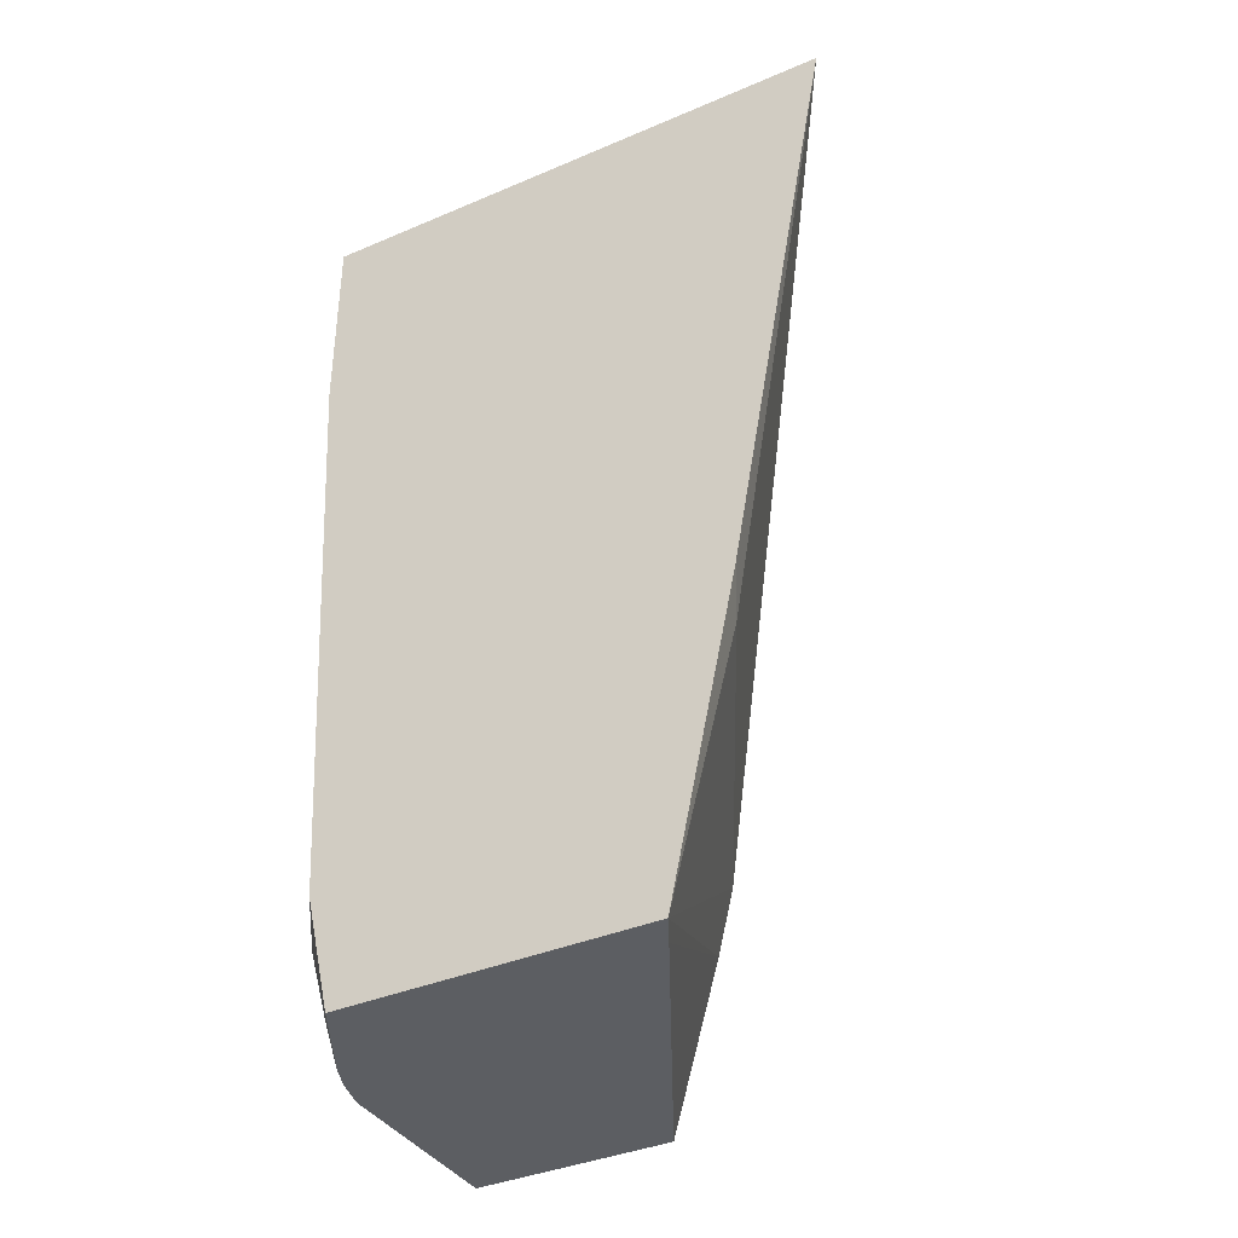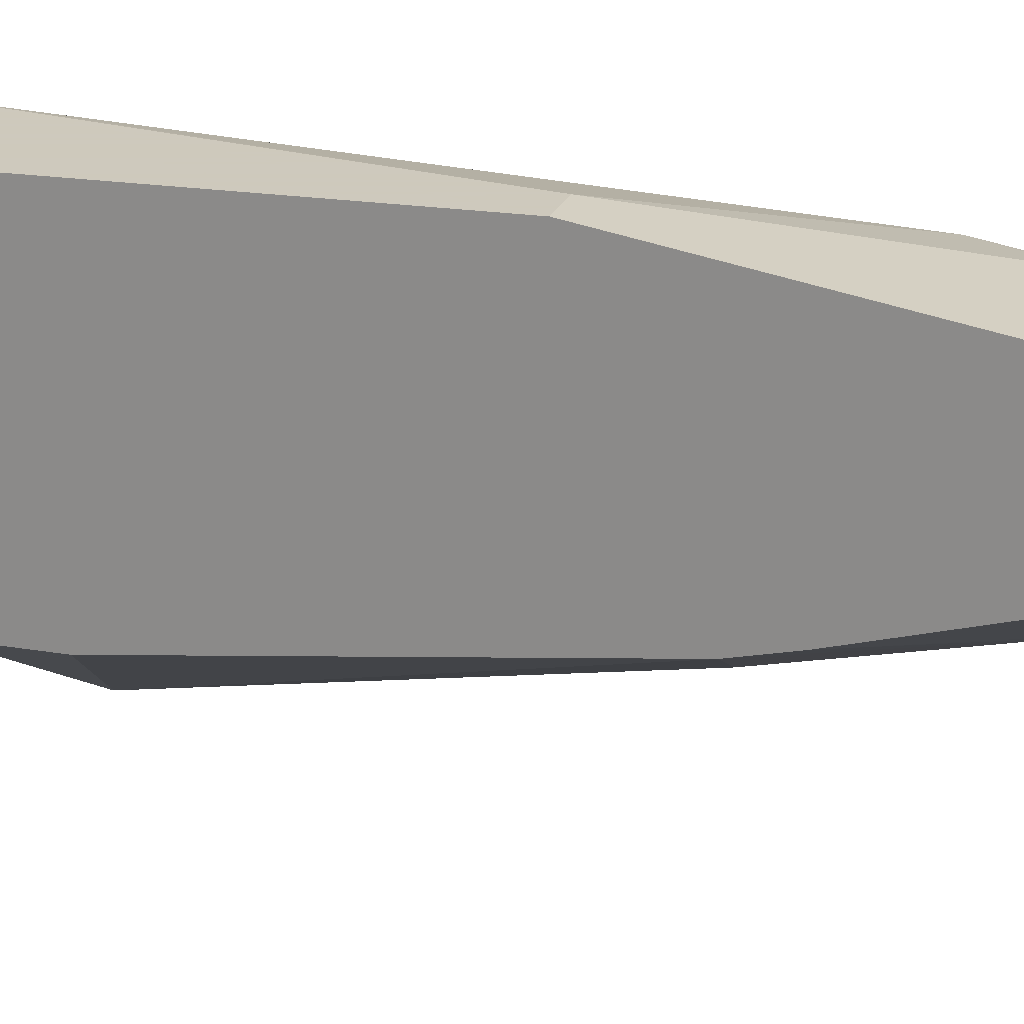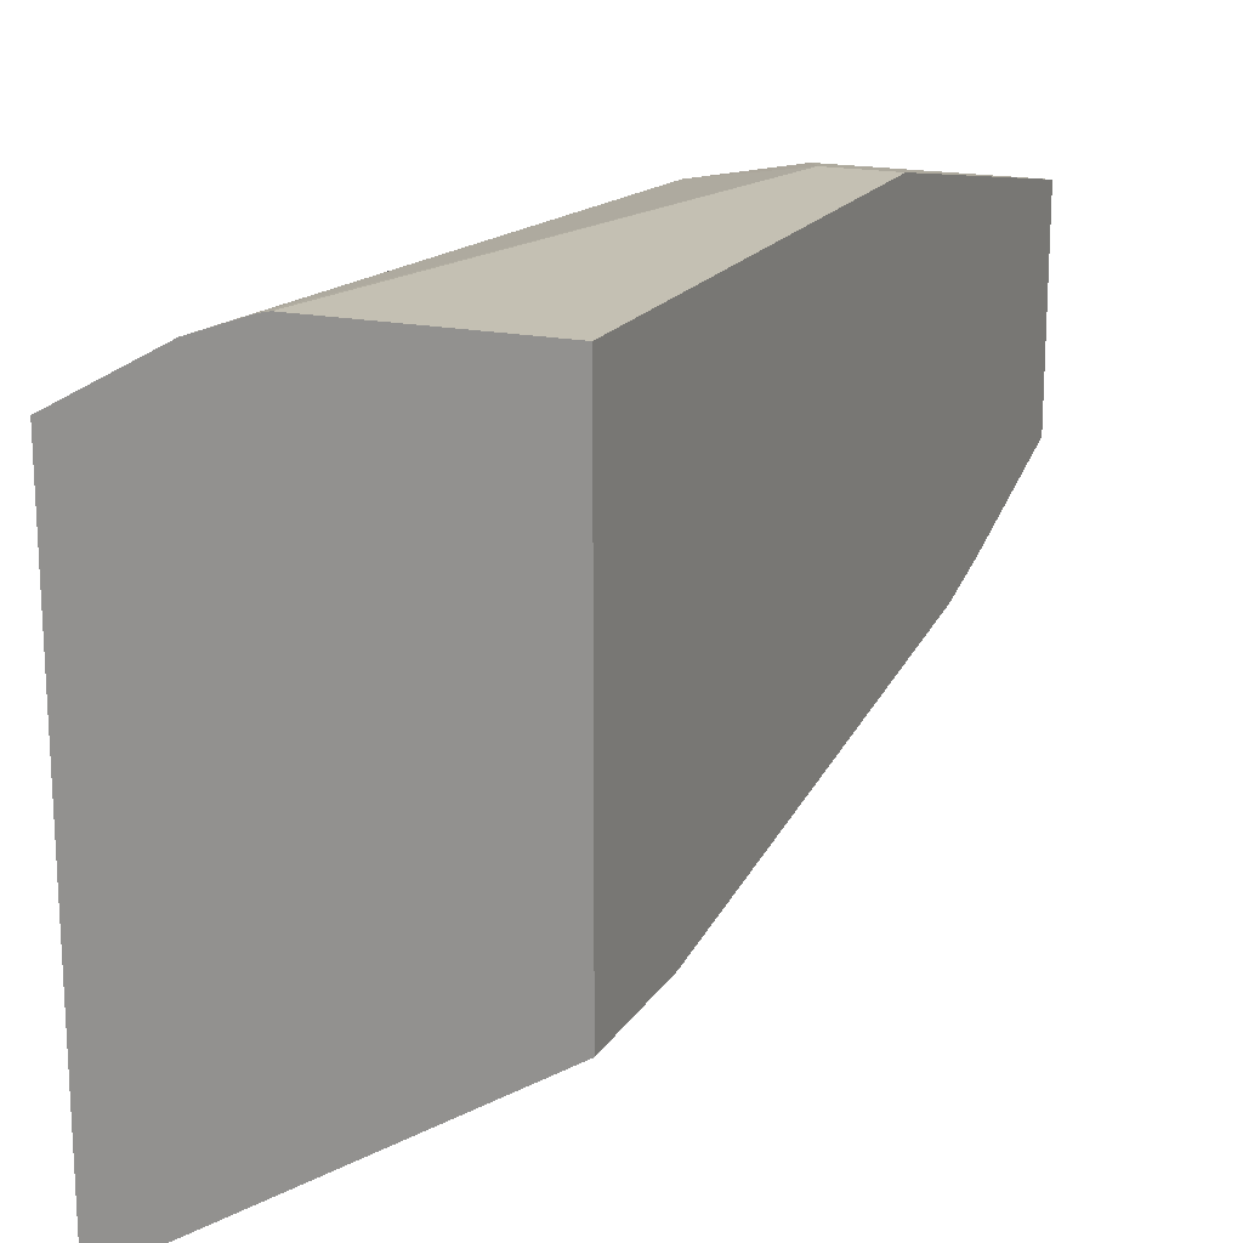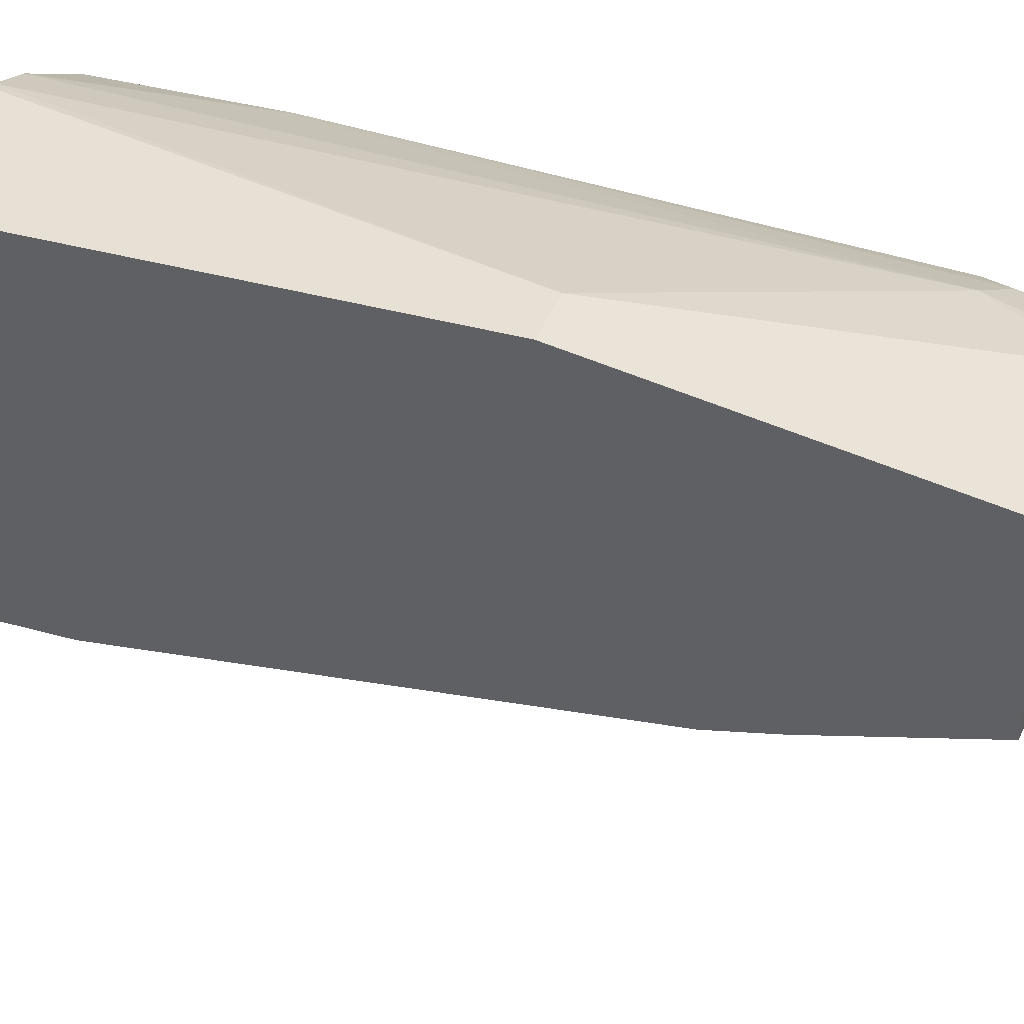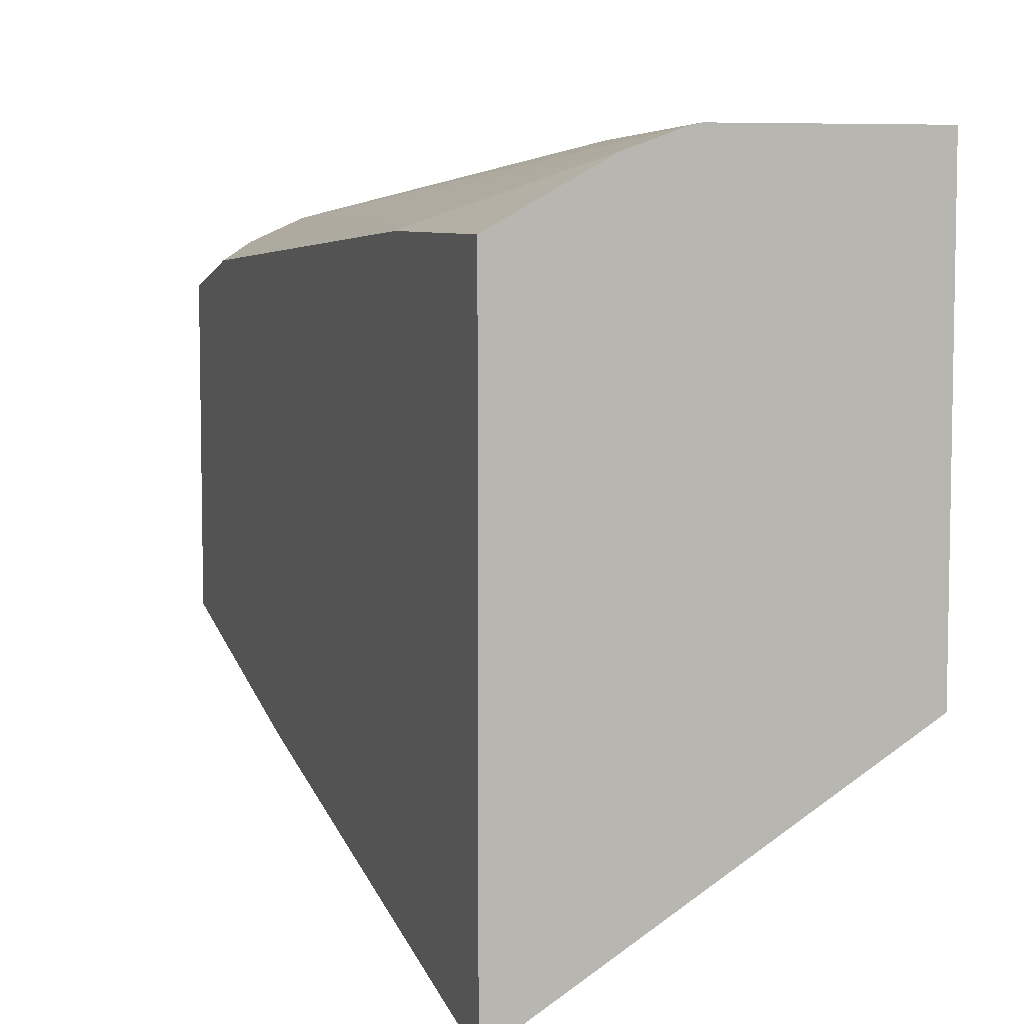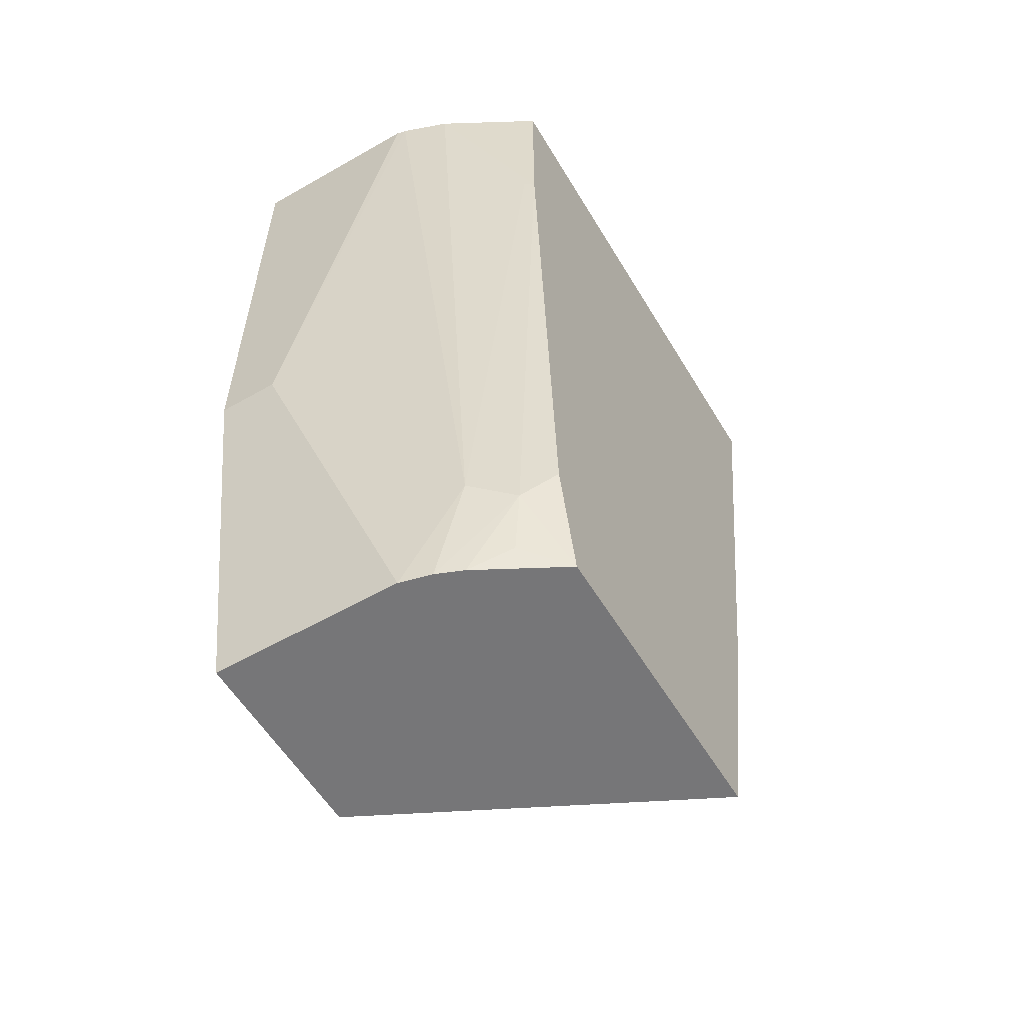
<metadata>
{"format":"obj","ext":"obj","renderer":"f3d","projection":"perspective","resolution":1024,"background":"white","views":[{"elev":-38.0,"azim":118.5,"up":"+Y"},{"elev":22.6,"azim":-74.1,"up":"+Z"},{"elev":18.0,"azim":-157.6,"up":"+Z"},{"elev":39.2,"azim":-70.7,"up":"+Z"},{"elev":6.7,"azim":162.0,"up":"+Z"},{"elev":-56.9,"azim":30.7,"up":"+Y"}]}
</metadata>
<code>
v 0.1914 -0.1682 0.4249
v 0.1961 -0.1682 0.4239
v 0.1011 -0.1682 0.4249
v 0.1308 -0.4249 0.4249
v 0.2195 -0.1682 0.4156
v 0.2288 -0.5557 0.3922
v 0.1011 -0.1682 0.2288
v 0.1011 -0.4249 0.4249
v 0.1961 -0.6074 0.3922
v 0.2664 -0.1682 0.3898
v 0.2615 -0.2616 0.3922
v 0.2664 -0.264 0.3898
v 0.2118 -0.6074 0.3883
v 0.2506 -0.5666 0.3813
v 0.2664 -0.1682 0.1257
v 0.1011 -0.2288 0.2288
v 0.1011 -0.6074 0.3922
v 0.2664 -0.5508 0.3734
v 0.2247 -0.6074 0.383
v 0.2452 -0.5966 0.3759
v 0.2664 -0.6074 0.3604
v 0.2664 -0.4527 0.1773
v 0.2506 -0.4685 0.1852
v 0.1011 -0.4903 0.2615
v 0.1011 -0.6074 0.2936
v 0.2664 -0.6074 0.21
v 0.1011 -0.524 0.2697
v 0.2506 -0.6074 0.2179
f 10 22 15
f 10 26 22
f 10 21 26
f 10 18 21
f 10 12 18
f 9 26 21
f 9 21 19
f 9 28 26
f 9 25 28
f 12 14 18
f 9 19 13
f 13 19 14
f 23 26 24
f 14 20 21
f 14 21 18
f 15 22 23
f 15 23 24
f 15 24 16
f 19 21 20
f 22 26 23
f 24 26 27
f 25 27 28
f 26 28 27
f 9 17 25
f 14 19 20
f 7 15 16
f 5 11 12
f 6 14 12
f 1 2 5
f 1 5 10
f 1 10 15
f 1 15 7
f 1 3 8
f 1 8 4
f 1 4 2
f 2 4 6
f 2 6 5
f 3 7 16
f 3 16 24
f 1 7 3
f 3 27 25
f 3 24 27
f 6 13 14
f 6 9 13
f 6 12 11
f 5 6 11
f 5 12 10
f 4 17 9
f 4 8 17
f 3 17 8
f 3 25 17
f 4 9 6

</code>
